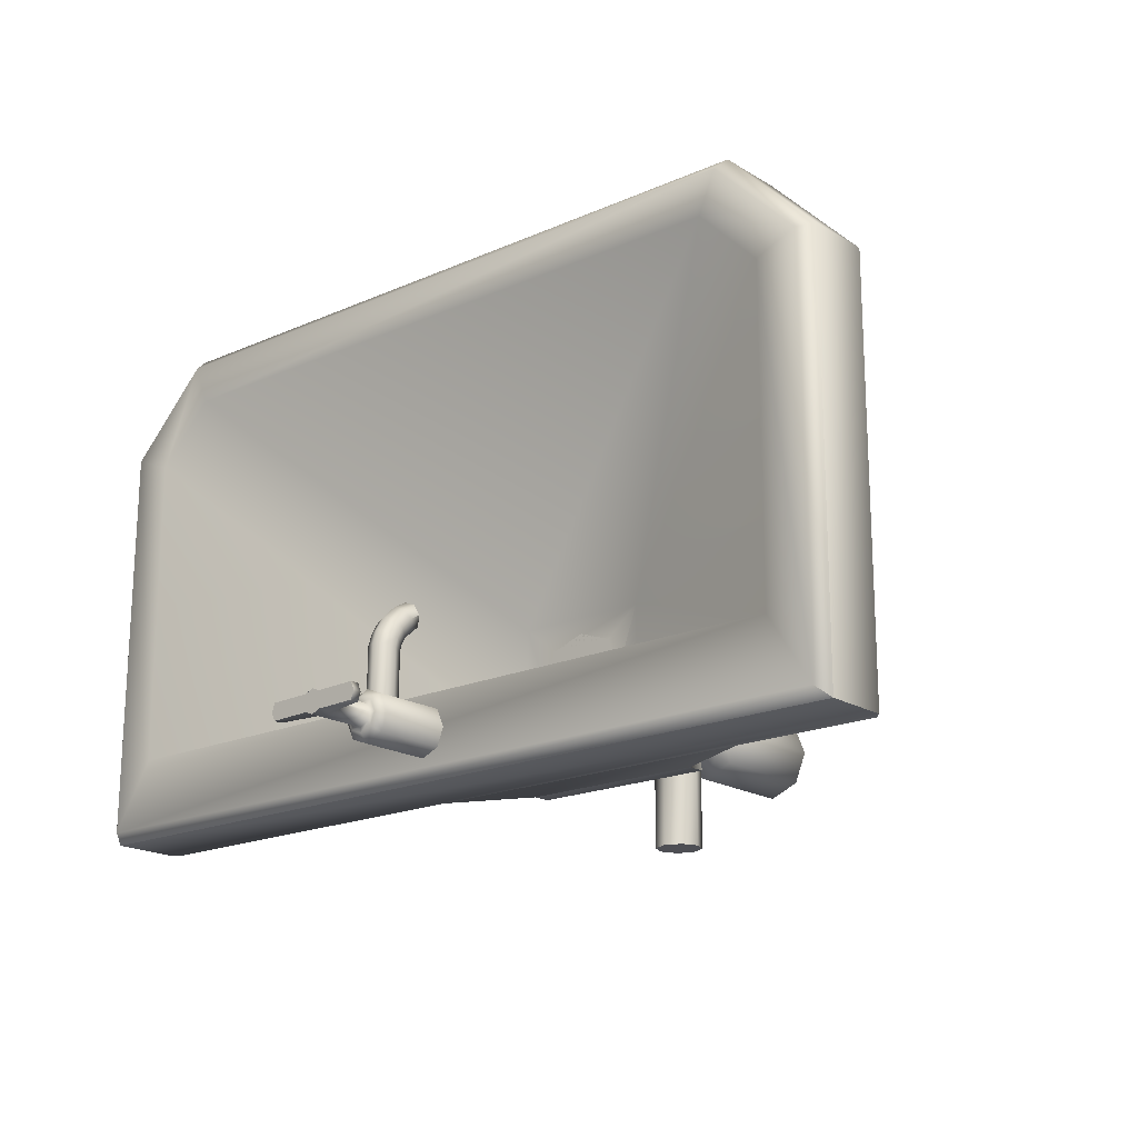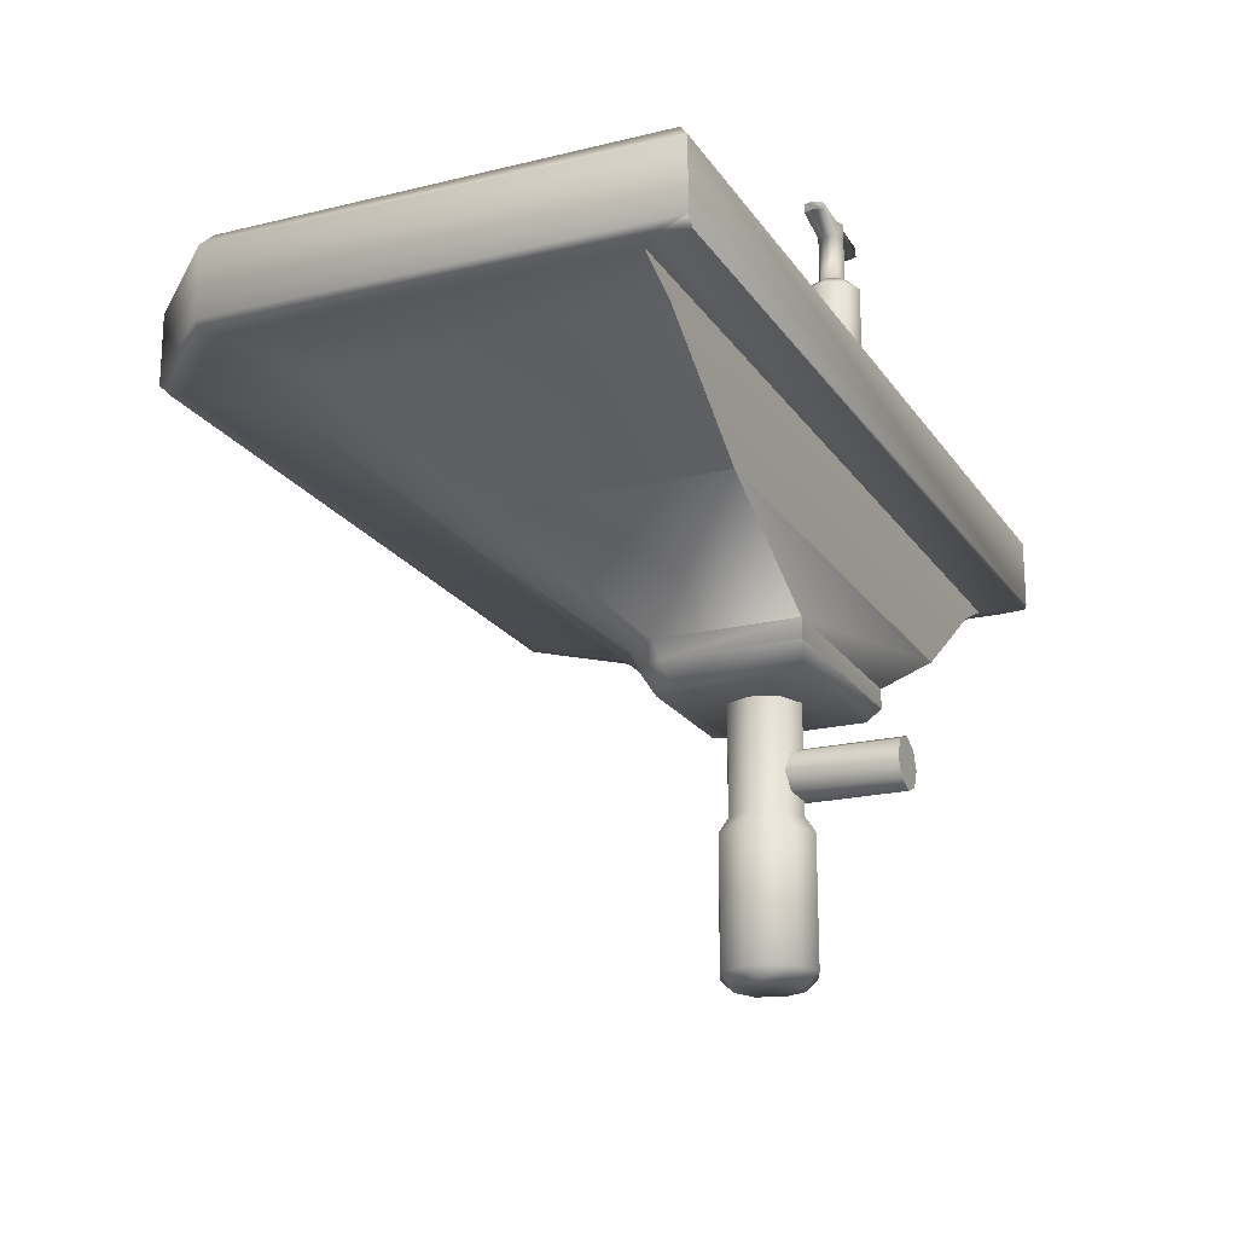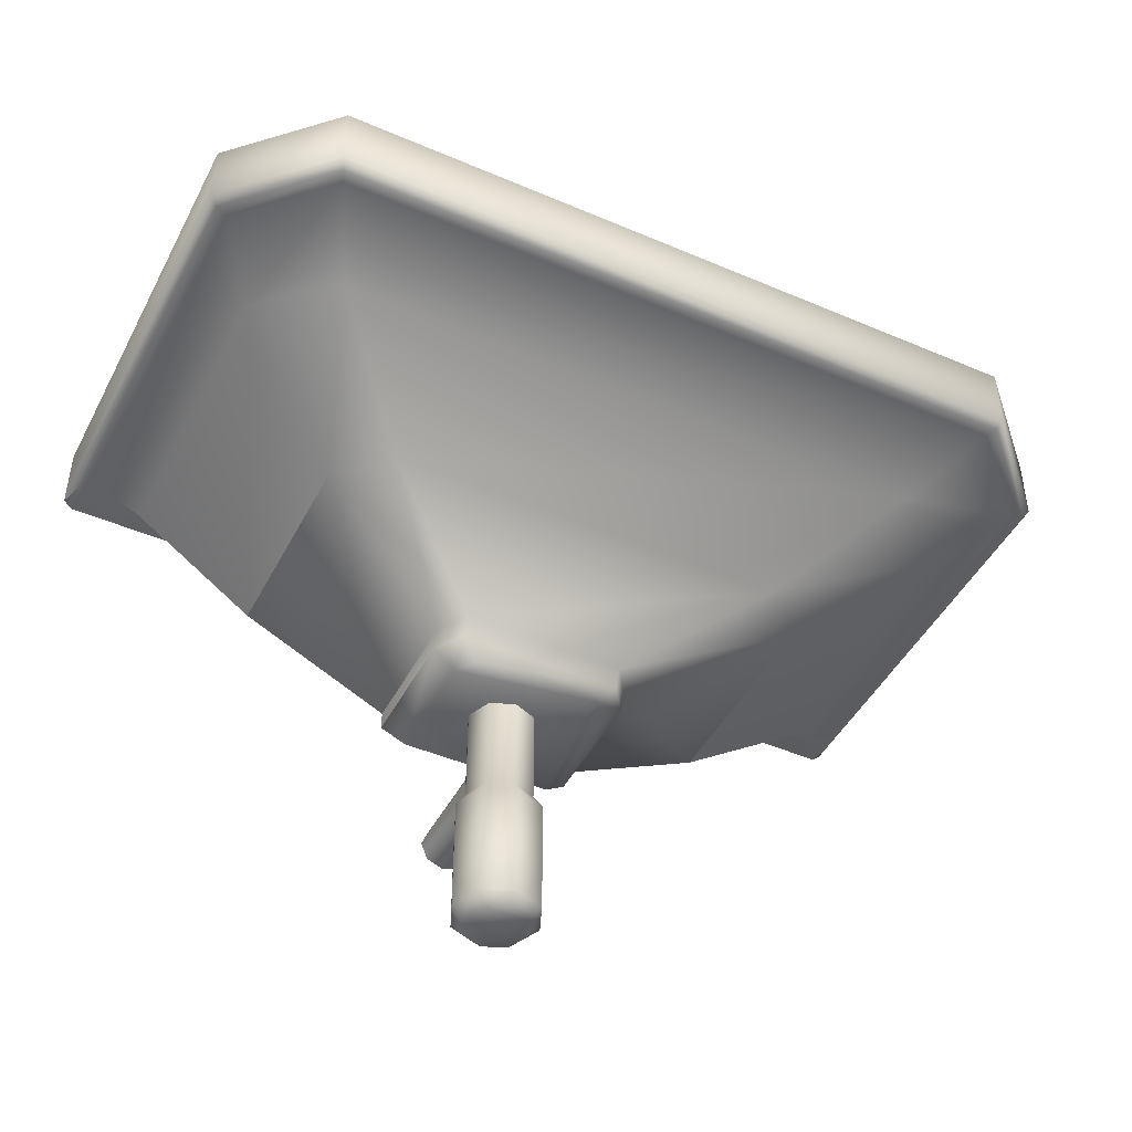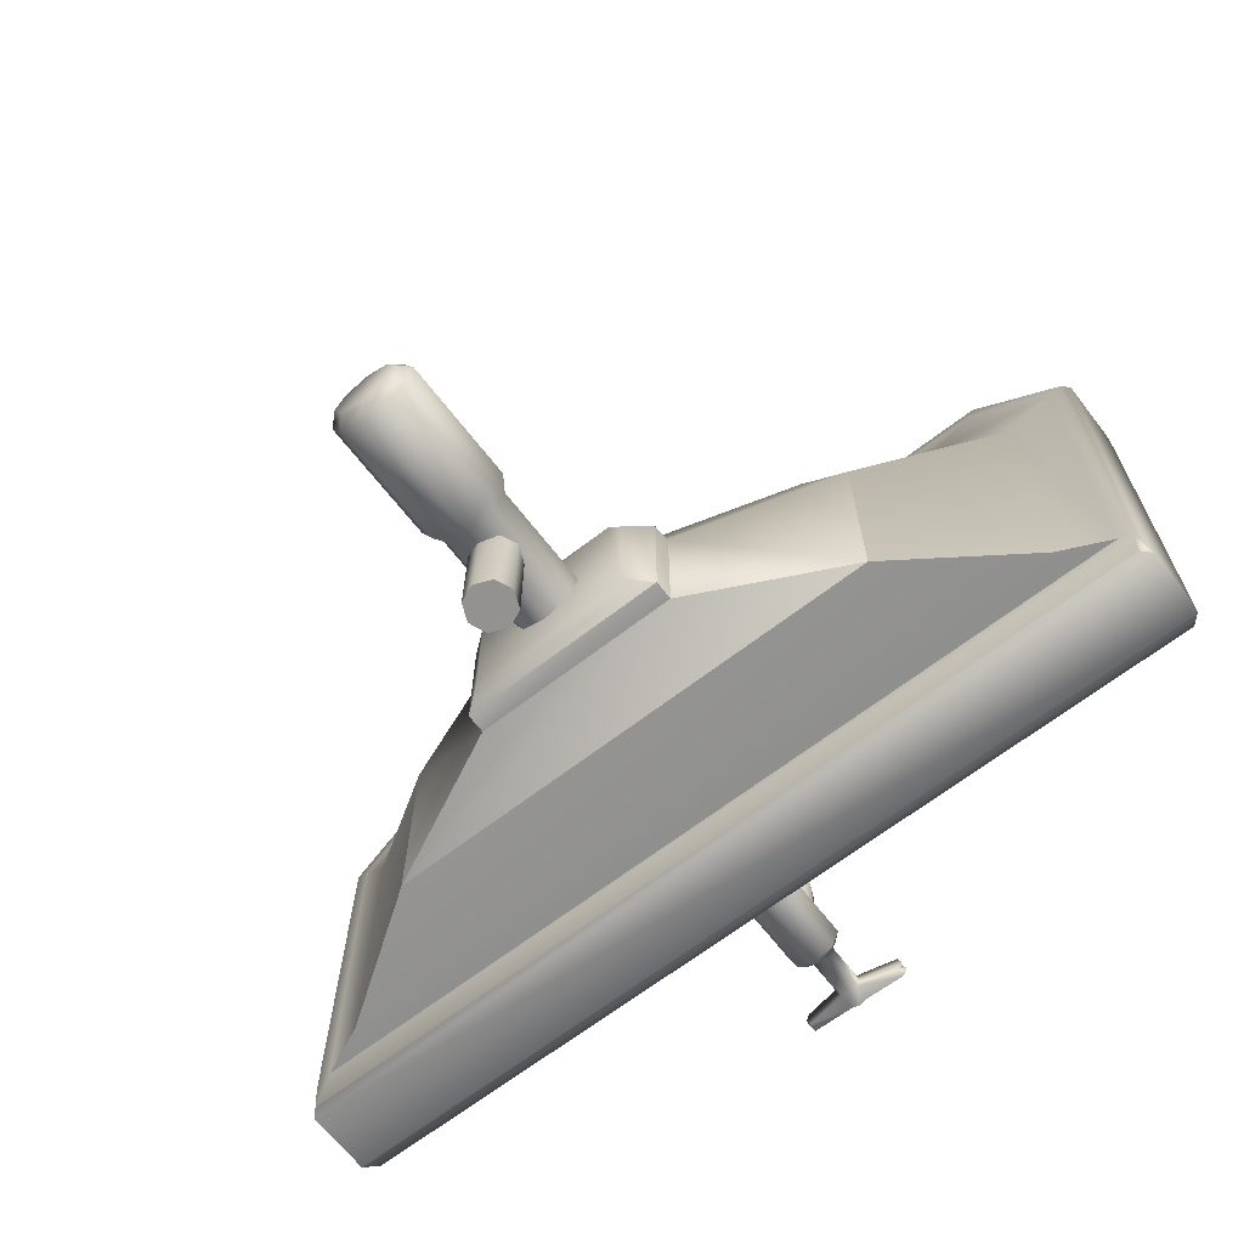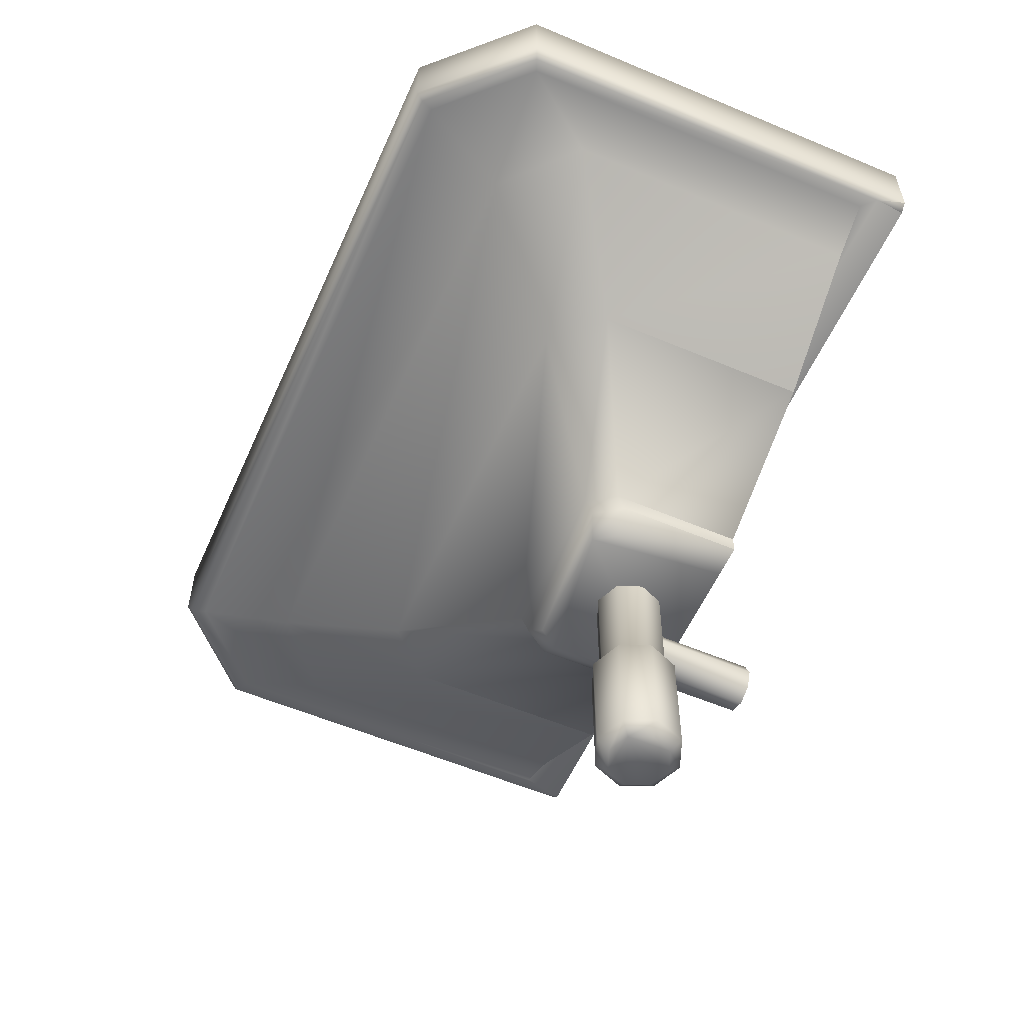
<metadata>
{"format":"obj","ext":"obj","renderer":"f3d","projection":"perspective","resolution":1024,"background":"white","views":[{"elev":-18.4,"azim":-139.4,"up":"+Z"},{"elev":-20.3,"azim":114.0,"up":"+Y"},{"elev":-45.7,"azim":-26.3,"up":"+Y"},{"elev":-66.5,"azim":37.7,"up":"+Z"},{"elev":-56.7,"azim":66.2,"up":"+Y"}]}
</metadata>
<code>
v 68.41 114.5 23.28
v 60.48 110.8 11.47
v 60.48 110.8 -36.44
v 68.41 114.5 -36.31
v 70.31 114.5 24.06
v 56.16 114.5 38.2
v 55.38 114.5 36.31
v 48.96 110.8 21.95
v -56.16 114.5 38.2
v -55.38 114.5 36.31
v -48.96 110.8 21.95
v -70.31 114.5 24.06
v -68.41 114.5 23.28
v -60.48 110.8 11.47
v -70.6 114.5 -38.49
v -68.41 114.5 -36.31
v -60.48 110.8 -36.44
v -70.2 114.5 -43.4
v 70.2 114.5 -43.4
v 70.6 114.5 -38.49
v 40.28 96.87 -1.976
v 40.28 96.87 -36.47
v 32.61 96.87 5.569
v -32.61 96.87 5.569
v -40.28 96.87 -1.976
v -40.28 96.87 -36.47
v 16.19 85.15 -14.76
v 16.19 85.15 -36.23
v 13.11 85.15 -10.07
v -13.11 85.15 -10.07
v -16.19 85.15 -14.76
v -16.19 85.15 -36.23
v 16.19 82.14 -15.81
v 16.19 82.14 -36.22
v 13.11 82.14 -11.35
v -13.11 82.14 -11.35
v -16.19 82.14 -15.81
v -16.19 82.14 -36.22
v 12.48 79.18 -16.05
v 12.48 79.18 -35.04
v 10.17 79.18 -12.71
v -10.17 79.18 -12.71
v -12.48 79.18 -16.05
v -12.48 79.18 -35.04
v 62.79 128.7 -30.69
v 11.62 92.44 -30.81
v 11.47 92.44 -10.16
v 62.79 128.7 20.95
v 69.96 128.7 -41.82
v -69.96 128.7 -41.82
v -62.79 128.7 -30.69
v -11.62 92.44 -30.81
v -69.48 128.7 23.72
v -62.79 128.7 20.95
v -11.47 92.44 -10.16
v -55.82 128.7 37.37
v -53.05 128.7 30.69
v 55.82 128.7 37.37
v 53.05 128.7 30.69
v 69.48 128.7 23.72
v 5.791 92.44 -26.1
v 7.816 92.44 -20.48
v 5.72 92.44 -14.87
v -5.791 92.44 -26.1
v 0 92.44 -28.11
v -5.72 92.44 -14.87
v -7.816 92.44 -20.48
v 0 92.44 -12.86
v 71.54 126.5 -43.4
v -71.54 126.5 -43.4
v 71.54 126.5 24.57
v 71.54 115.9 24.57
v 71.54 115.9 -43.4
v -71.54 126.5 24.57
v -71.54 115.9 -43.4
v -71.54 115.9 24.57
v -56.68 126.5 39.44
v 56.68 126.5 39.44
v -56.68 115.9 39.44
v 56.68 115.9 39.44
v 2.727 128.2 -39.3
v 2.727 140.3 -39.3
v 4.006 140.3 -36.44
v 4.006 128.2 -36.44
v 2.883 140.3 -33.51
v 2.883 128.2 -33.51
v 0.01653 140.3 -32.23
v 0.01653 128.2 -32.23
v -2.915 140.3 -33.35
v -2.915 128.2 -33.35
v -4.194 140.3 -36.22
v -4.194 128.2 -36.22
v -3.071 140.3 -39.15
v -3.071 128.2 -39.15
v -0.2039 140.3 -40.43
v -0.2039 128.2 -40.43
v 1.794 141.6 -38.32
v 2.649 141.6 -36.4
v 1.898 141.6 -34.44
v -0.01995 141.6 -33.58
v -1.981 141.6 -34.34
v -2.837 141.6 -36.25
v -2.086 141.6 -38.21
v -0.1674 141.6 -39.07
v 1.816 141.7 -36.38
v 1.293 141.7 -35.01
v 1.22 141.7 -37.71
v -0.145 141.7 -38.24
v -1.48 141.7 -37.64
v -2.003 141.7 -36.28
v -1.407 141.7 -34.94
v -0.04237 141.7 -34.42
v 1.816 148.6 -36.38
v 1.293 148.6 -35.01
v 1.22 148.6 -37.71
v -0.145 148.6 -38.24
v -1.48 148.6 -37.64
v -2.003 148.6 -36.28
v -1.407 148.6 -34.94
v -0.04237 148.6 -34.42
v 8.229 149.8 -36.55
v 7.706 149.8 -35.19
v 7.633 149.8 -37.89
v -0.145 151.2 -38.24
v 1.22 151.2 -37.71
v -1.48 151.2 -37.64
v -7.893 149.8 -37.47
v -7.893 151.2 -37.47
v -8.416 149.8 -36.1
v -7.821 149.8 -34.77
v -0.04237 151.2 -34.42
v -1.407 151.2 -34.94
v 1.293 151.2 -35.01
v 7.706 151.2 -35.19
v 8.229 151.2 -36.55
v 1.816 151.2 -36.38
v -2.003 151.2 -36.28
v 7.633 151.2 -37.89
v -8.416 151.2 -36.1
v -7.821 151.2 -34.77
v 2.316 137.2 -25.65
v 2.316 137.2 -33.69
v 1.622 138.9 -33.69
v 1.622 138.8 -25.21
v 2.316 136.8 -24.05
v 1.622 135.3 -24.89
v 1.622 135.6 -26.08
v 1.622 135.6 -33.69
v -0.05069 134.7 -25.23
v -0.05069 134.9 -26.26
v -0.05069 134.9 -33.69
v -1.724 135.3 -24.89
v -1.724 135.6 -26.08
v -1.724 135.6 -33.69
v -2.417 136.8 -24.05
v -2.417 137.2 -25.65
v -2.417 137.2 -33.69
v -1.724 138.2 -23.21
v -1.724 138.8 -25.21
v -1.724 138.9 -33.69
v -0.05069 138.8 -22.87
v -0.05069 139.5 -25.03
v -0.05069 139.6 -33.69
v 1.622 138.2 -23.21
v 1.622 134.6 -23.49
v -0.05069 134.1 -23.98
v 2.316 135.8 -22.31
v 1.622 137 -21.13
v -0.05069 137.5 -20.64
v -1.724 137 -21.13
v -2.417 135.8 -22.31
v -1.724 134.6 -23.49
v 1.622 133.2 -22.05
v -0.05069 132.9 -22.65
v 2.316 134.1 -20.6
v 1.622 134.9 -19.16
v -0.05069 135.3 -18.55
v -1.724 134.9 -19.16
v -2.417 134.1 -20.6
v -1.724 133.2 -22.05
v 1.622 132 -21.24
v -0.05069 131.8 -21.91
v 2.316 132.4 -19.63
v 1.622 132.8 -18.01
v -0.05069 133 -17.34
v -1.724 132.8 -18.01
v -2.417 132.4 -19.63
v -1.724 132 -21.24
v 2.849 68.77 -25.84
v 2.849 68.77 -44.57
v 1.716 71.51 -44.57
v 1.716 71.51 -25.84
v 1.716 66.04 -25.84
v 1.716 66.04 -44.57
v -1.019 64.91 -25.84
v -1.019 64.91 -44.57
v -3.753 66.04 -25.84
v -3.753 66.04 -44.57
v -4.886 68.77 -25.84
v -4.886 68.77 -44.57
v -3.753 71.51 -25.84
v -3.753 71.51 -44.57
v -1.019 72.64 -25.84
v -1.019 72.64 -44.57
v 6.454 60.64 -24.33
v 6.454 41.54 -24.33
v 4.368 41.54 -29.37
v 4.368 60.64 -29.37
v 4.908 62.98 -24.33
v 3.275 62.98 -20.39
v 4.368 60.64 -19.29
v 4.368 41.54 -19.29
v -0.6687 62.98 -18.75
v -0.6687 60.64 -17.21
v -0.6687 41.54 -17.21
v -4.612 62.98 -20.39
v -5.705 60.64 -19.29
v -5.705 41.54 -19.29
v -6.245 62.98 -24.33
v -7.791 60.64 -24.33
v -7.791 41.54 -24.33
v -4.612 62.98 -28.27
v -5.705 60.64 -29.37
v -5.705 41.54 -29.37
v -0.6687 62.98 -29.91
v -0.6687 60.64 -31.45
v -0.6687 41.54 -31.45
v 3.275 62.98 -28.27
v 4.483 39.72 -24.33
v 2.974 39.72 -27.97
v 2.974 39.72 -20.69
v -0.6687 39.72 -19.18
v -4.312 39.72 -20.69
v -5.821 39.72 -24.33
v -4.312 39.72 -27.97
v -0.6687 39.72 -29.48
v 3.275 84.52 -20.39
v -0.6687 84.52 -18.75
v 4.908 84.52 -24.33
v 3.275 84.52 -28.27
v -0.6687 84.52 -29.91
v -4.612 84.52 -28.27
v -6.245 84.52 -24.33
v -4.612 84.52 -20.39
o sink
g sink
f 16 15 18
f 16 18 19
f 16 19 20
f 16 20 4
f 41 42 43
f 41 43 44
f 41 44 40
f 41 40 39
f 61 62 63
f 61 63 47
f 61 47 46
f 52 64 65
f 52 65 61
f 52 61 46
f 55 66 67
f 55 67 64
f 55 64 52
f 63 68 66
f 63 66 55
f 63 55 47
f 75 70 69
f 75 69 73
f 75 73 19
f 75 19 18
f 65 64 67
f 65 67 66
f 65 66 68
f 65 68 63
f 65 63 62
f 65 62 61
f 126 137 132
f 126 132 131
f 126 131 133
f 126 133 136
f 126 136 125
f 126 125 124
f 123 138 135
f 123 135 134
f 123 134 122
f 123 122 121
f 129 130 140
f 129 140 139
f 129 139 128
f 129 128 127
f 183 184 185
f 183 185 186
f 183 186 187
f 183 187 188
f 183 188 182
f 183 182 181
f 194 196 198
f 194 198 200
f 194 200 202
f 194 202 204
f 194 204 191
f 194 191 190
f 231 232 233
f 231 233 234
f 231 234 235
f 231 235 236
f 231 236 230
f 231 230 229
f 4 1 2
f 4 2 3
f 7 1 5
f 7 5 6
f 1 7 8
f 1 8 2
f 10 7 6
f 10 6 9
f 7 10 11
f 7 11 8
f 13 10 9
f 13 9 12
f 10 13 14
f 10 14 11
f 16 13 12
f 16 12 15
f 13 16 17
f 13 17 14
f 16 4 3
f 16 3 17
f 1 4 20
f 1 20 5
f 3 2 21
f 3 21 22
f 2 8 23
f 2 23 21
f 8 11 24
f 8 24 23
f 11 14 25
f 11 25 24
f 14 17 26
f 14 26 25
f 17 3 22
f 17 22 26
f 22 21 27
f 22 27 28
f 21 23 29
f 21 29 27
f 23 24 30
f 23 30 29
f 24 25 31
f 24 31 30
f 25 26 32
f 25 32 31
f 26 22 28
f 26 28 32
f 28 27 33
f 28 33 34
f 27 29 35
f 27 35 33
f 29 30 36
f 29 36 35
f 30 31 37
f 30 37 36
f 31 32 38
f 31 38 37
f 32 28 34
f 32 34 38
f 34 33 39
f 34 39 40
f 33 35 41
f 33 41 39
f 35 36 42
f 35 42 41
f 36 37 43
f 36 43 42
f 37 38 44
f 37 44 43
f 38 34 40
f 38 40 44
f 48 45 46
f 48 46 47
f 51 45 49
f 51 49 50
f 45 51 52
f 45 52 46
f 54 51 50
f 54 50 53
f 51 54 55
f 51 55 52
f 57 54 53
f 57 53 56
f 57 55 54
f 59 57 56
f 59 56 58
f 57 59 47
f 57 47 55
f 48 59 58
f 48 58 60
f 48 47 59
f 45 48 60
f 45 60 49
f 50 49 69
f 50 69 70
f 73 69 71
f 73 71 72
f 74 53 50
f 74 50 70
f 76 74 70
f 76 70 75
f 53 74 77
f 53 77 56
f 78 58 56
f 78 56 77
f 80 78 77
f 80 77 79
f 58 78 71
f 58 71 60
f 60 71 69
f 60 69 49
f 15 75 18
f 73 20 19
f 79 9 6
f 79 6 80
f 9 79 76
f 9 76 12
f 12 76 75
f 12 75 15
f 74 76 79
f 74 79 77
f 78 80 72
f 78 72 71
f 72 5 20
f 72 20 73
f 5 72 80
f 5 80 6
f 84 81 82
f 84 82 83
f 86 84 83
f 86 83 85
f 88 86 85
f 88 85 87
f 90 88 87
f 90 87 89
f 92 90 89
f 92 89 91
f 94 92 91
f 94 91 93
f 96 94 93
f 96 93 95
f 81 96 95
f 81 95 82
f 83 82 97
f 83 97 98
f 85 83 98
f 85 98 99
f 87 85 99
f 87 99 100
f 89 87 100
f 89 100 101
f 91 89 101
f 91 101 102
f 93 91 102
f 93 102 103
f 95 93 103
f 95 103 104
f 82 95 104
f 82 104 97
f 99 98 105
f 99 105 106
f 98 97 107
f 98 107 105
f 97 104 108
f 97 108 107
f 104 103 109
f 104 109 108
f 103 102 110
f 103 110 109
f 102 101 111
f 102 111 110
f 101 100 112
f 101 112 111
f 100 99 106
f 100 106 112
f 106 105 113
f 106 113 114
f 105 107 115
f 105 115 113
f 107 108 116
f 107 116 115
f 108 109 117
f 108 117 116
f 109 110 118
f 109 118 117
f 110 111 119
f 110 119 118
f 111 112 120
f 111 120 119
f 112 106 114
f 112 114 120
f 114 113 121
f 114 121 122
f 113 115 123
f 113 123 121
f 115 116 124
f 115 124 125
f 116 117 126
f 116 126 124
f 126 117 127
f 126 127 128
f 117 118 129
f 117 129 127
f 118 119 130
f 118 130 129
f 119 120 131
f 119 131 132
f 120 114 133
f 120 133 131
f 133 114 122
f 133 122 134
f 136 133 134
f 136 134 135
f 125 136 135
f 125 135 138
f 115 125 138
f 115 138 123
f 137 126 128
f 137 128 139
f 132 137 139
f 132 139 140
f 119 132 140
f 119 140 130
f 144 141 142
f 144 142 143
f 147 141 145
f 147 145 146
f 141 147 148
f 141 148 142
f 150 147 146
f 150 146 149
f 147 150 151
f 147 151 148
f 153 150 149
f 153 149 152
f 150 153 154
f 150 154 151
f 156 153 152
f 156 152 155
f 153 156 157
f 153 157 154
f 159 156 155
f 159 155 158
f 156 159 160
f 156 160 157
f 162 159 158
f 162 158 161
f 159 162 163
f 159 163 160
f 144 162 161
f 144 161 164
f 162 144 143
f 162 143 163
f 141 144 164
f 141 164 145
f 149 146 165
f 149 165 166
f 146 145 167
f 146 167 165
f 145 164 168
f 145 168 167
f 164 161 169
f 164 169 168
f 161 158 170
f 161 170 169
f 158 155 171
f 158 171 170
f 155 152 172
f 155 172 171
f 152 149 166
f 152 166 172
f 166 165 173
f 166 173 174
f 165 167 175
f 165 175 173
f 167 168 176
f 167 176 175
f 168 169 177
f 168 177 176
f 169 170 178
f 169 178 177
f 170 171 179
f 170 179 178
f 171 172 180
f 171 180 179
f 172 166 174
f 172 174 180
f 174 173 181
f 174 181 182
f 173 175 183
f 173 183 181
f 175 176 184
f 175 184 183
f 176 177 185
f 176 185 184
f 177 178 186
f 177 186 185
f 178 179 187
f 178 187 186
f 179 180 188
f 179 188 187
f 180 174 182
f 180 182 188
f 192 189 190
f 192 190 191
f 189 193 194
f 189 194 190
f 193 195 196
f 193 196 194
f 195 197 198
f 195 198 196
f 197 199 200
f 197 200 198
f 199 201 202
f 199 202 200
f 201 203 204
f 201 204 202
f 203 192 191
f 203 191 204
f 208 205 206
f 208 206 207
f 211 205 209
f 211 209 210
f 205 211 212
f 205 212 206
f 214 211 210
f 214 210 213
f 211 214 215
f 211 215 212
f 217 214 213
f 217 213 216
f 214 217 218
f 214 218 215
f 220 217 216
f 220 216 219
f 217 220 221
f 217 221 218
f 223 220 219
f 223 219 222
f 220 223 224
f 220 224 221
f 226 223 222
f 226 222 225
f 223 226 227
f 223 227 224
f 208 226 225
f 208 225 228
f 226 208 207
f 226 207 227
f 205 208 228
f 205 228 209
f 207 206 229
f 207 229 230
f 206 212 231
f 206 231 229
f 212 215 232
f 212 232 231
f 215 218 233
f 215 233 232
f 218 221 234
f 218 234 233
f 221 224 235
f 221 235 234
f 224 227 236
f 224 236 235
f 227 207 230
f 227 230 236
f 213 210 237
f 213 237 238
f 210 209 239
f 210 239 237
f 209 228 240
f 209 240 239
f 228 225 241
f 228 241 240
f 225 222 242
f 225 242 241
f 222 219 243
f 222 243 242
f 219 216 244
f 219 244 243
f 216 213 238
f 216 238 244

</code>
